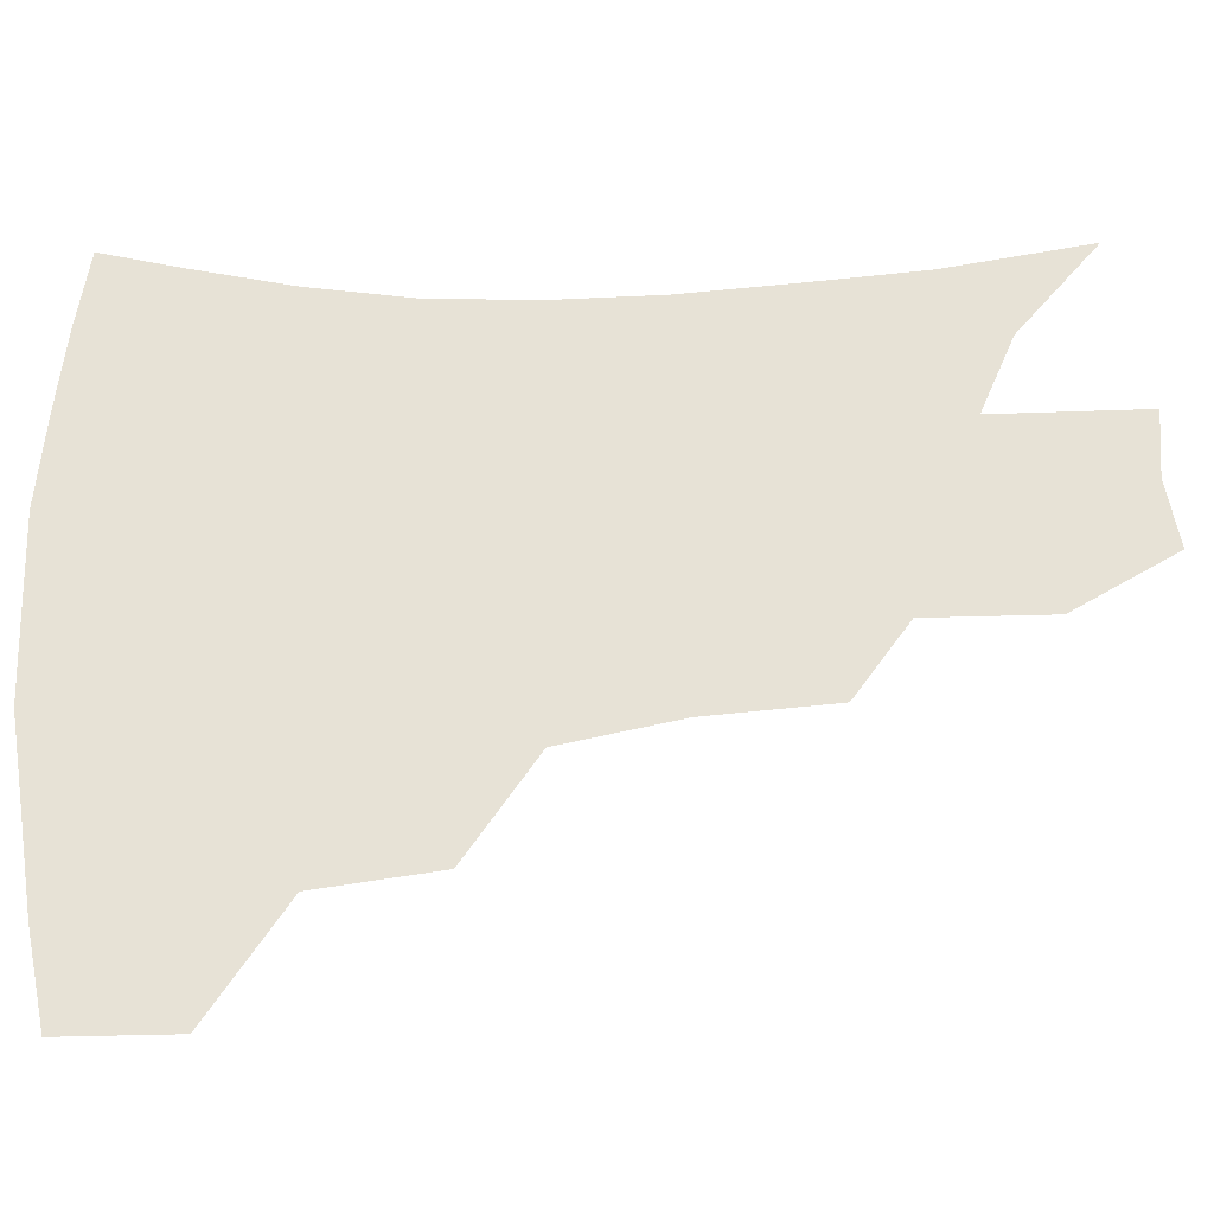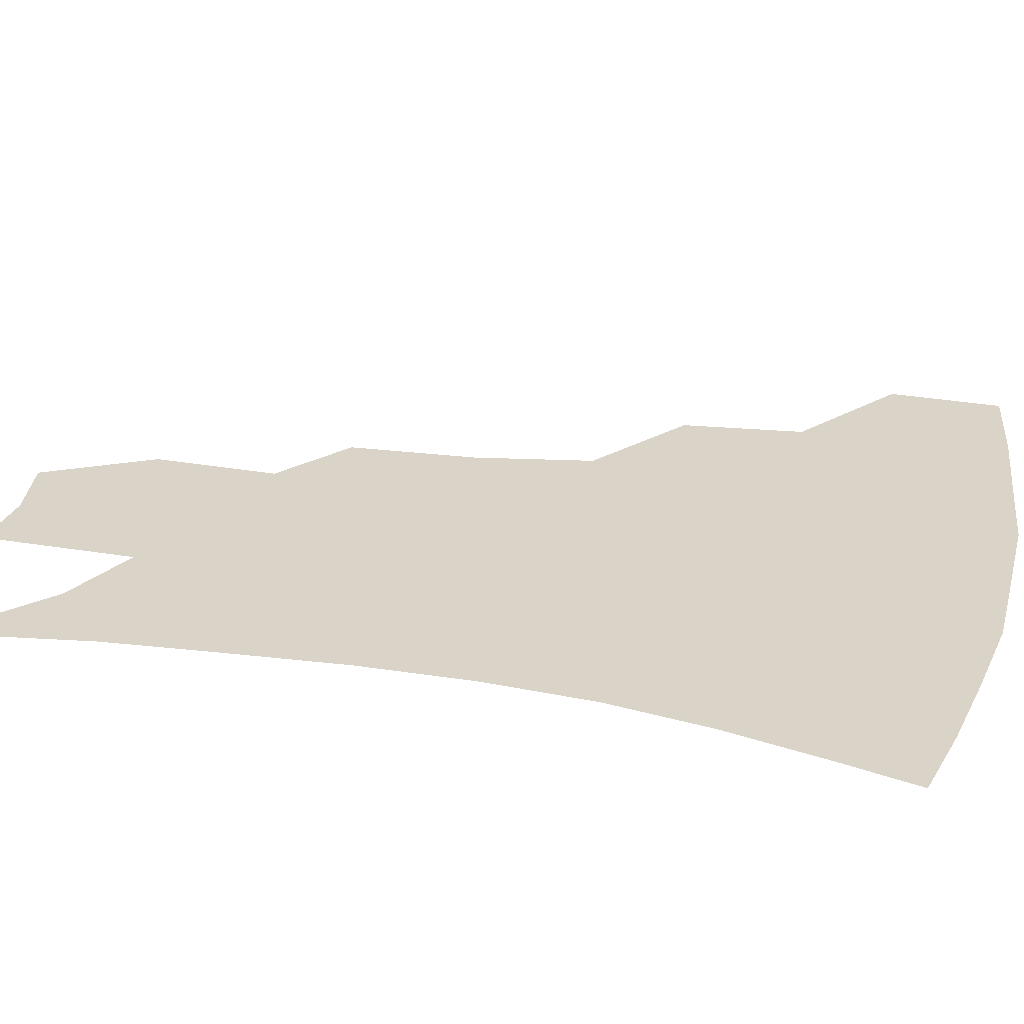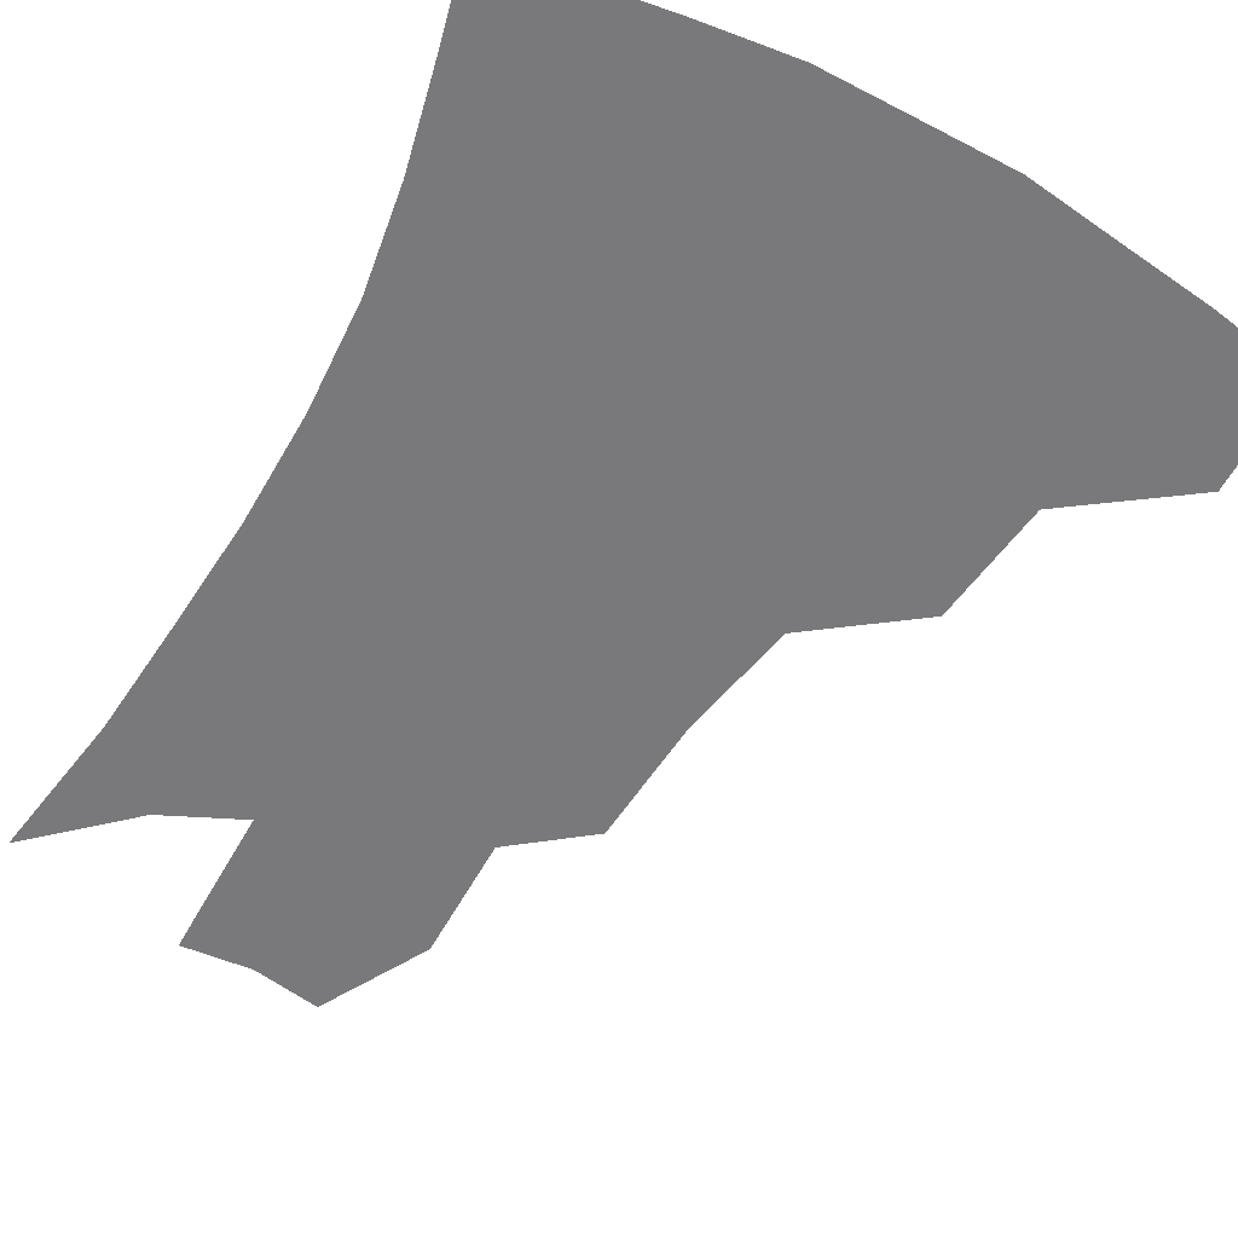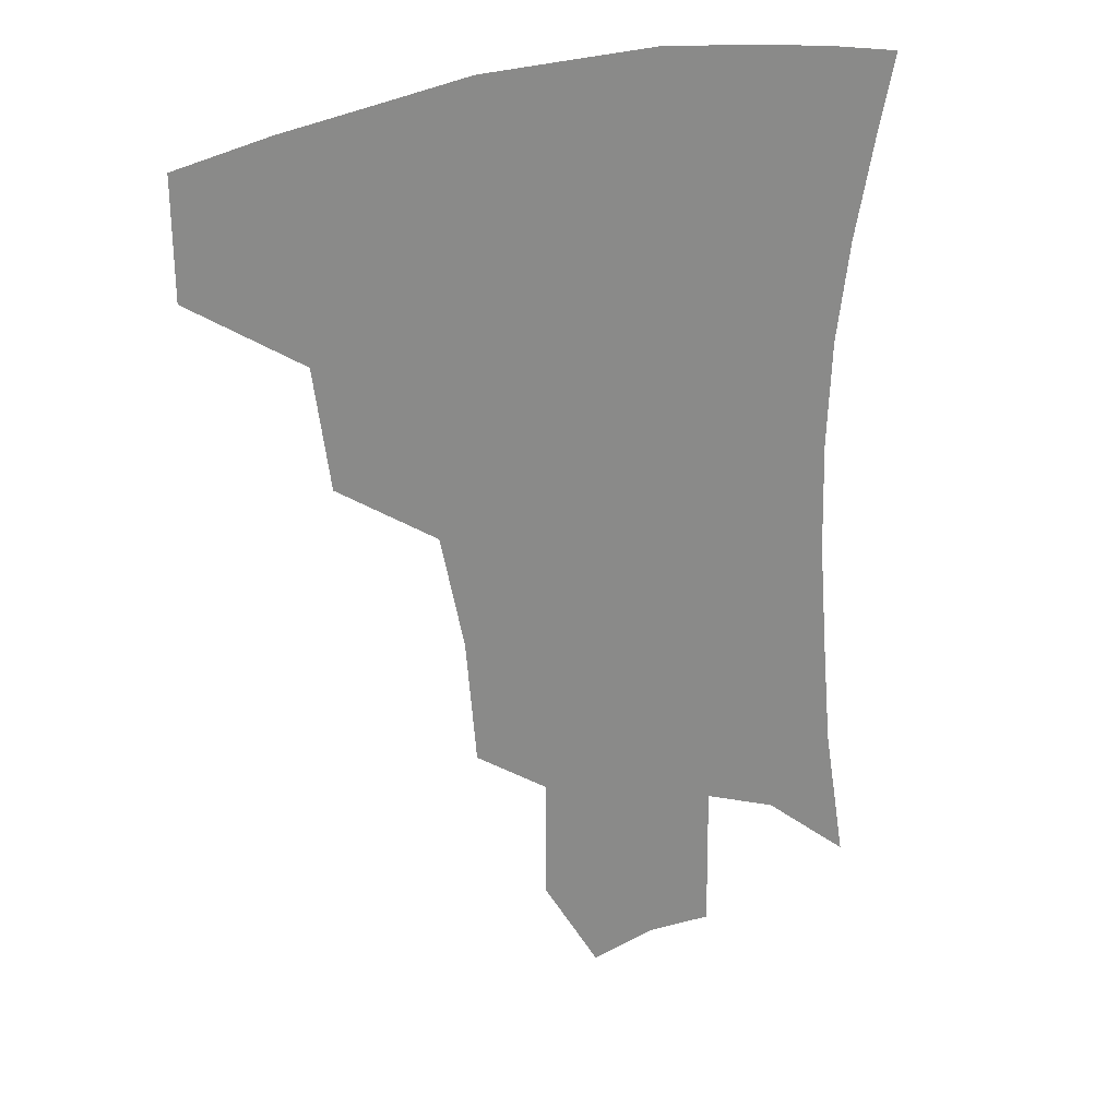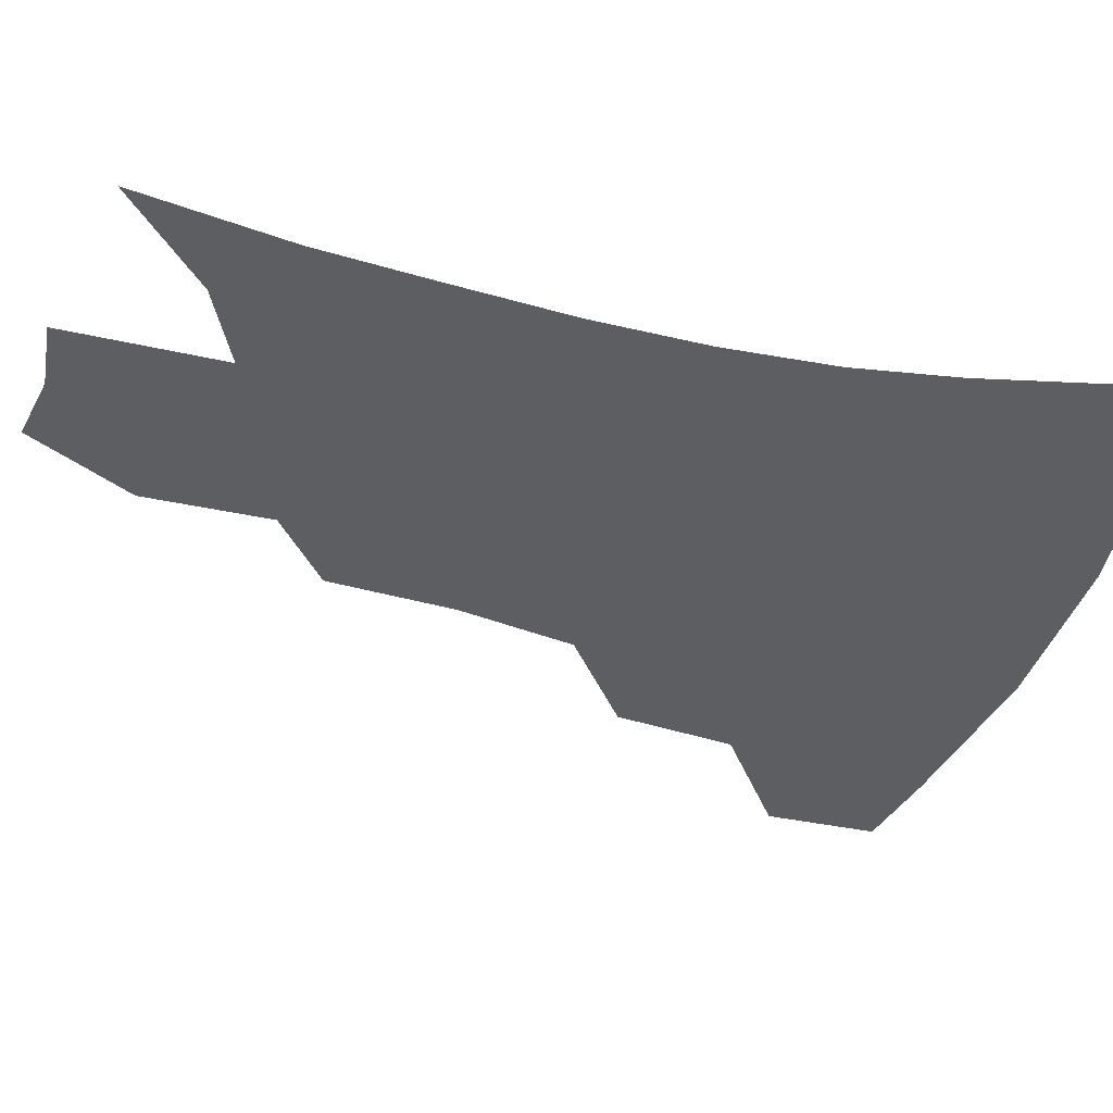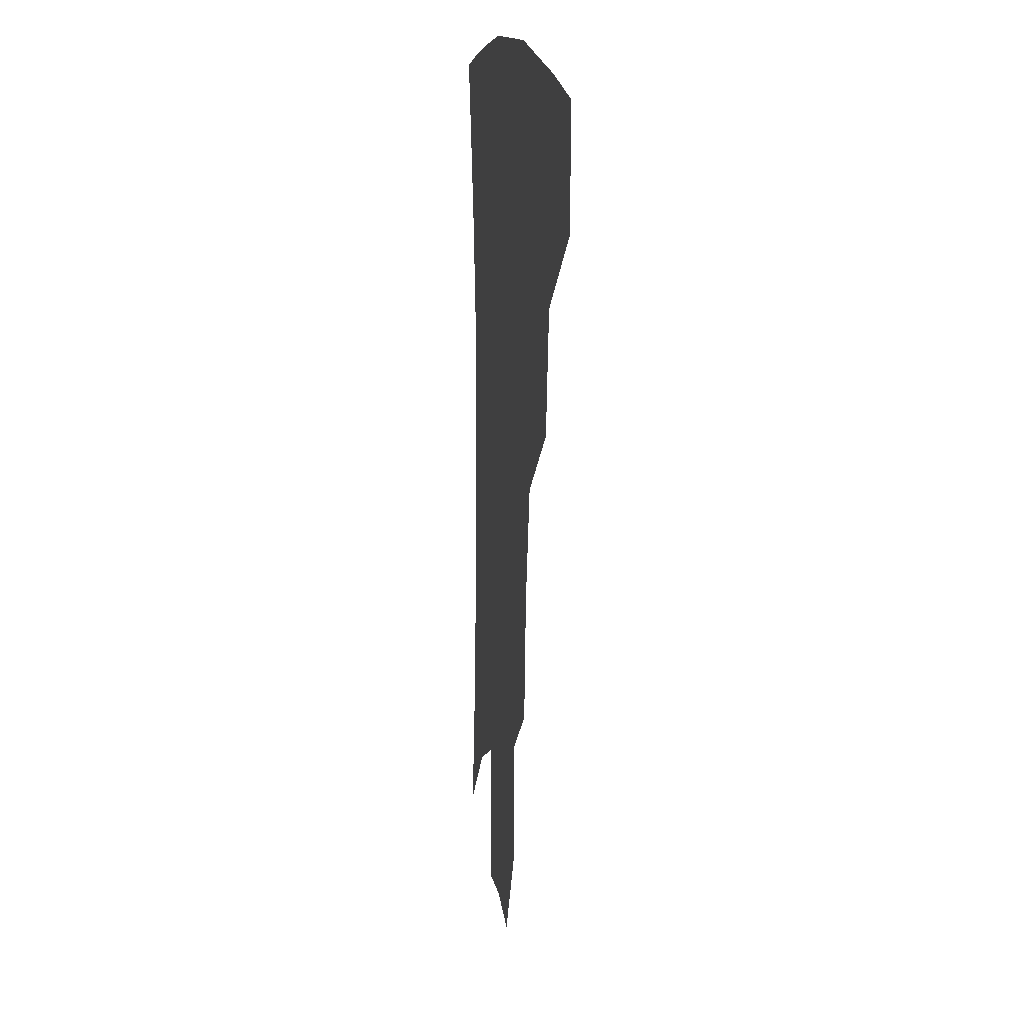
<metadata>
{"format":"obj","ext":"obj","renderer":"f3d","projection":"perspective","resolution":1024,"background":"white","views":[{"elev":63.0,"azim":-91.2,"up":"+Z"},{"elev":28.8,"azim":105.0,"up":"+Z"},{"elev":-57.9,"azim":151.9,"up":"+Z"},{"elev":27.3,"azim":-28.7,"up":"+Y"},{"elev":-38.1,"azim":74.6,"up":"+Z"},{"elev":13.2,"azim":-97.9,"up":"+Y"}]}
</metadata>
<code>
v 458.4 377.4 0
v 458.4 412.4 0
v 499 315.2 0
v 493.9 352.7 0
v 492.4 388.7 0
v 487.3 417.7 0
v 541.6 216.3 0
v 538.4 255.8 0
v 530.9 292.4 0
v 527.5 335.7 0
v 524.5 366.1 0
v 520.5 393.3 0
v 516.4 421.6 0
v 565.1 160.1 0
v 564.9 198.7 0
v 562.4 241 0
v 558 272.3 0
v 554.2 309.3 0
v 552 341.6 0
v 551 371.3 0
v 548.1 396.7 0
v 544.6 425.4 0
v 583.3 127.5 0
v 586 176.5 0
v 584.3 217.1 0
v 581.5 249.3 0
v 578.6 283.4 0
v 576.9 317.4 0
v 576.1 345.5 0
v 575.8 372.6 0
v 575.3 398.1 0
v 573.7 425.6 0
v 604.1 131.3 0
v 605.1 181 0
v 603 218.2 0
v 600.6 254.1 0
v 598.9 287.5 0
v 598.5 319.5 0
v 599.4 347.1 0
v 600.7 373.3 0
v 602 398 0
v 601.2 425.6 0
v 625.4 129.4 0
v 624.7 176.9 0
v 622 217.9 0
v 619.9 253.8 0
v 619.1 285.4 0
v 619.6 315.8 0
v 621.4 346.1 0
v 624.4 372.2 0
v 627.5 396.6 0
v 629.7 422.2 0
v 649.2 165.8 0
v 642.9 210.1 0
v 640.8 244.3 0
v 639.3 278.5 0
v 639.7 311.1 0
v 642.6 340 0
v 646.9 367.6 0
v 652.2 393.9 0
v 656.5 418.4 0
v 678.3 139.7 0
v 670.5 185.7 0
v 667 221.3 0
v 663.9 257.6 0
v 662.8 292.5 0
v 664.2 326.3 0
v 668.7 357.9 0
v 675.1 388.7 0
v 680.9 413.7 0
f 4 5 1
f 1 5 2
f 5 6 2
f 9 10 3
f 3 10 4
f 10 11 4
f 4 11 5
f 11 12 5
f 5 12 6
f 12 13 6
f 15 16 7
f 7 16 8
f 16 17 8
f 8 17 9
f 17 18 9
f 9 18 10
f 18 19 10
f 10 19 11
f 19 20 11
f 11 20 12
f 20 21 12
f 12 21 13
f 21 22 13
f 23 24 14
f 14 24 15
f 24 25 15
f 15 25 16
f 25 26 16
f 16 26 17
f 26 27 17
f 17 27 18
f 27 28 18
f 18 28 19
f 28 29 19
f 19 29 20
f 29 30 20
f 20 30 21
f 30 31 21
f 21 31 22
f 31 32 22
f 23 33 24
f 33 34 24
f 24 34 25
f 34 35 25
f 25 35 26
f 35 36 26
f 26 36 27
f 36 37 27
f 27 37 28
f 37 38 28
f 28 38 29
f 38 39 29
f 29 39 30
f 39 40 30
f 30 40 31
f 40 41 31
f 31 41 32
f 41 42 32
f 33 43 34
f 43 44 34
f 34 44 35
f 44 45 35
f 35 45 36
f 45 46 36
f 36 46 37
f 46 47 37
f 37 47 38
f 47 48 38
f 38 48 39
f 48 49 39
f 39 49 40
f 49 50 40
f 40 50 41
f 50 51 41
f 41 51 42
f 51 52 42
f 44 53 45
f 53 54 45
f 45 54 46
f 54 55 46
f 46 55 47
f 55 56 47
f 47 56 48
f 56 57 48
f 48 57 49
f 57 58 49
f 49 58 50
f 58 59 50
f 50 59 51
f 59 60 51
f 51 60 52
f 60 61 52
f 53 62 54
f 62 63 54
f 54 63 55
f 63 64 55
f 55 64 56
f 64 65 56
f 56 65 57
f 65 66 57
f 57 66 58
f 66 67 58
f 58 67 59
f 67 68 59
f 59 68 60
f 68 69 60
f 60 69 61
f 69 70 61

</code>
